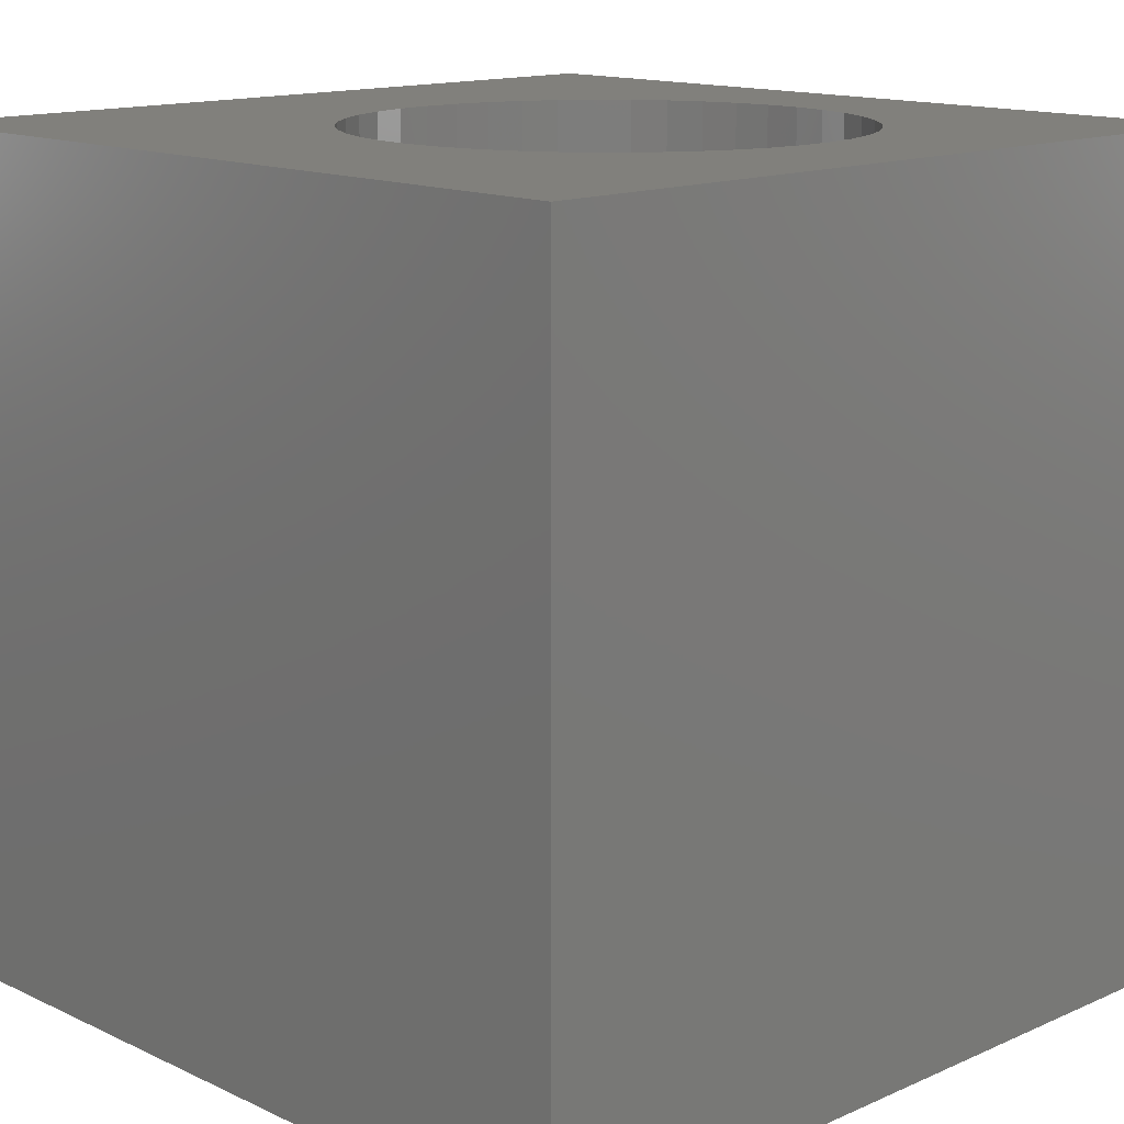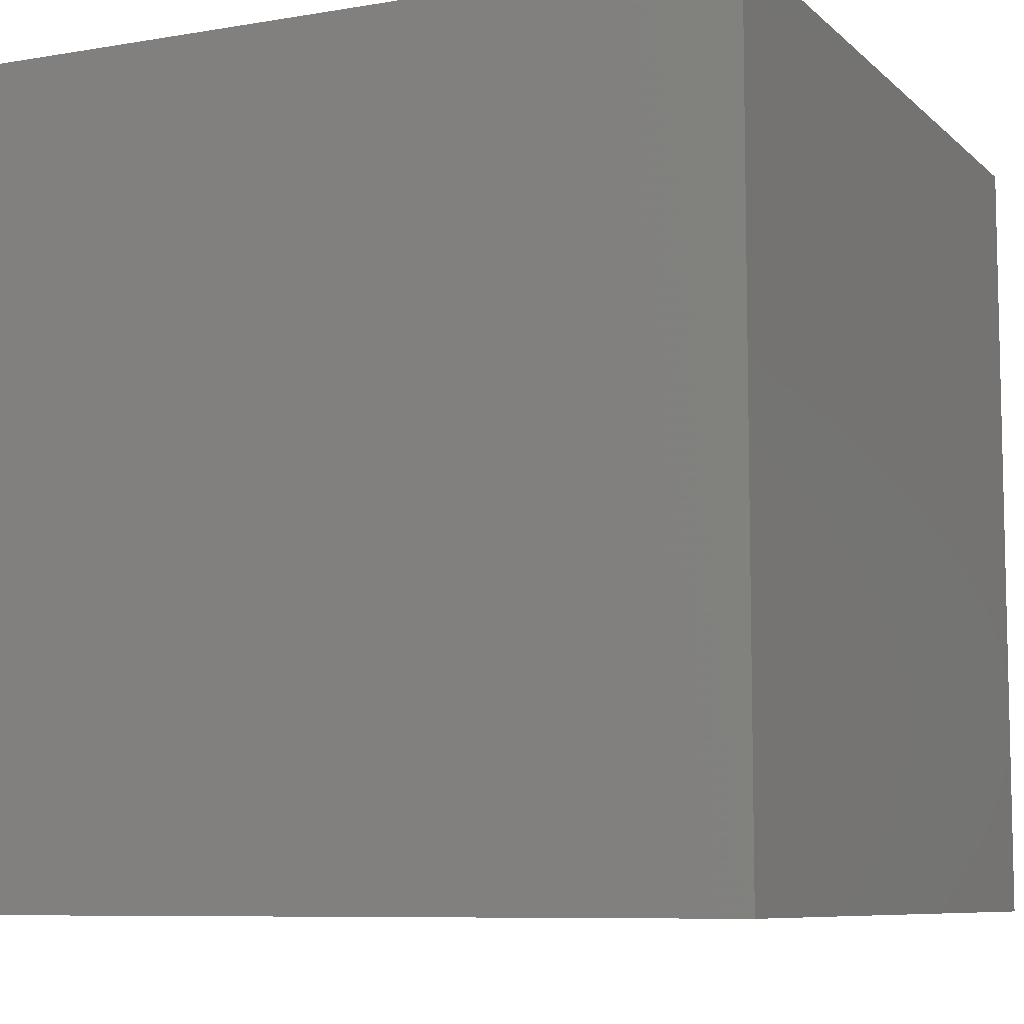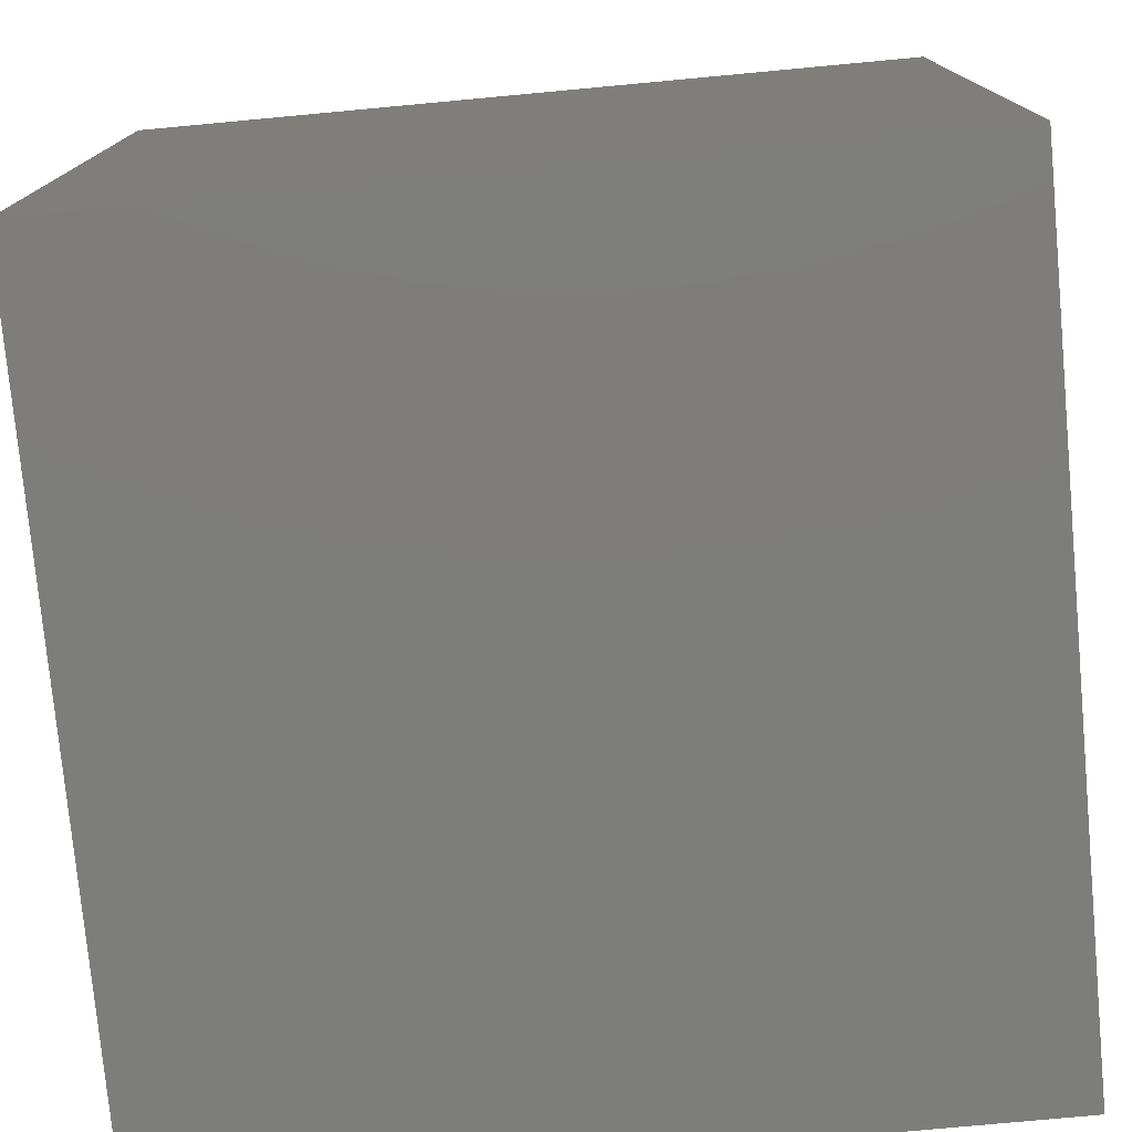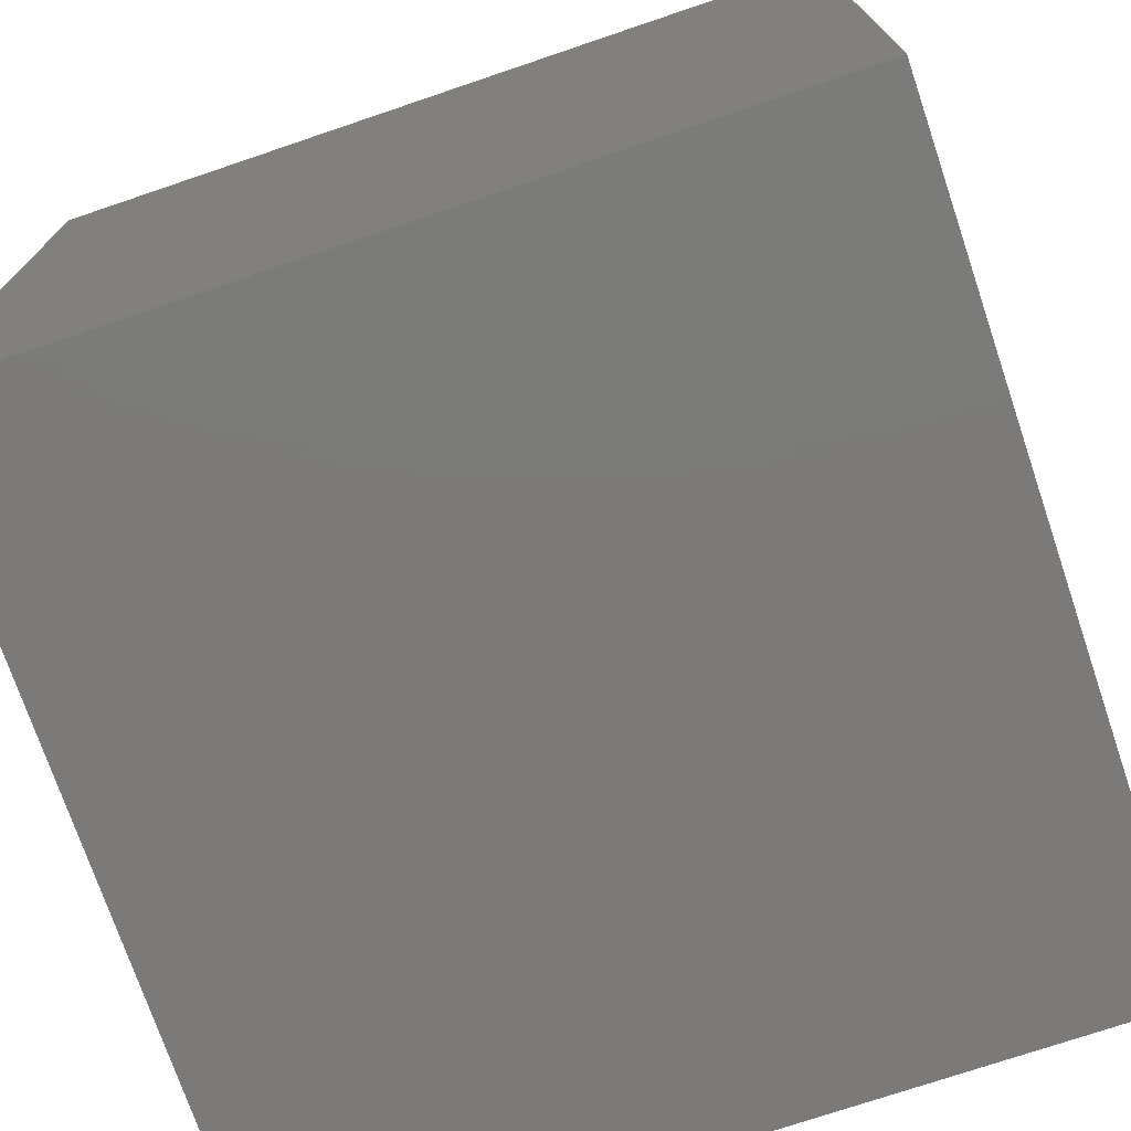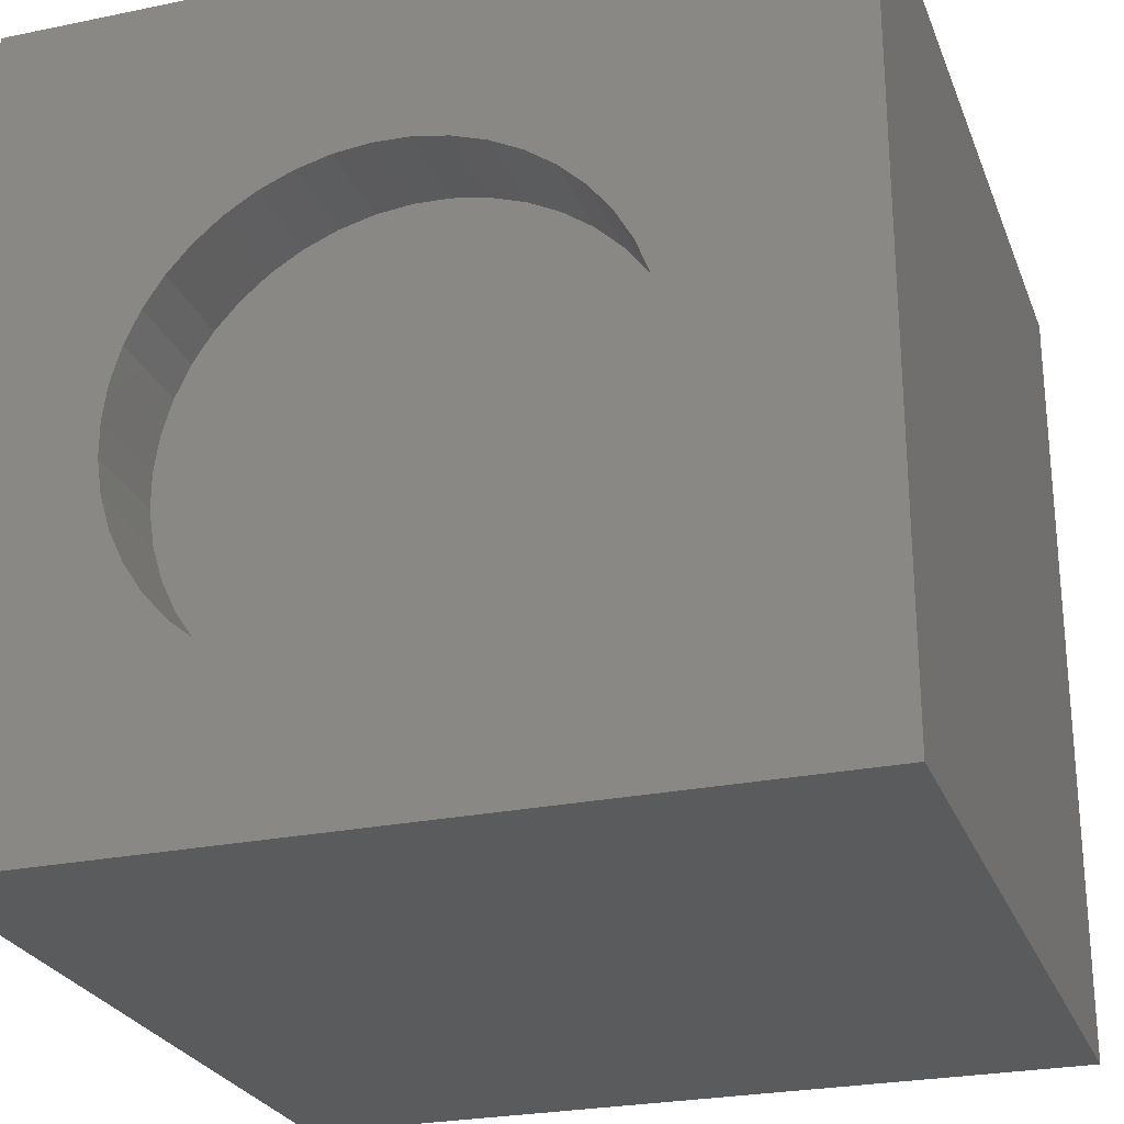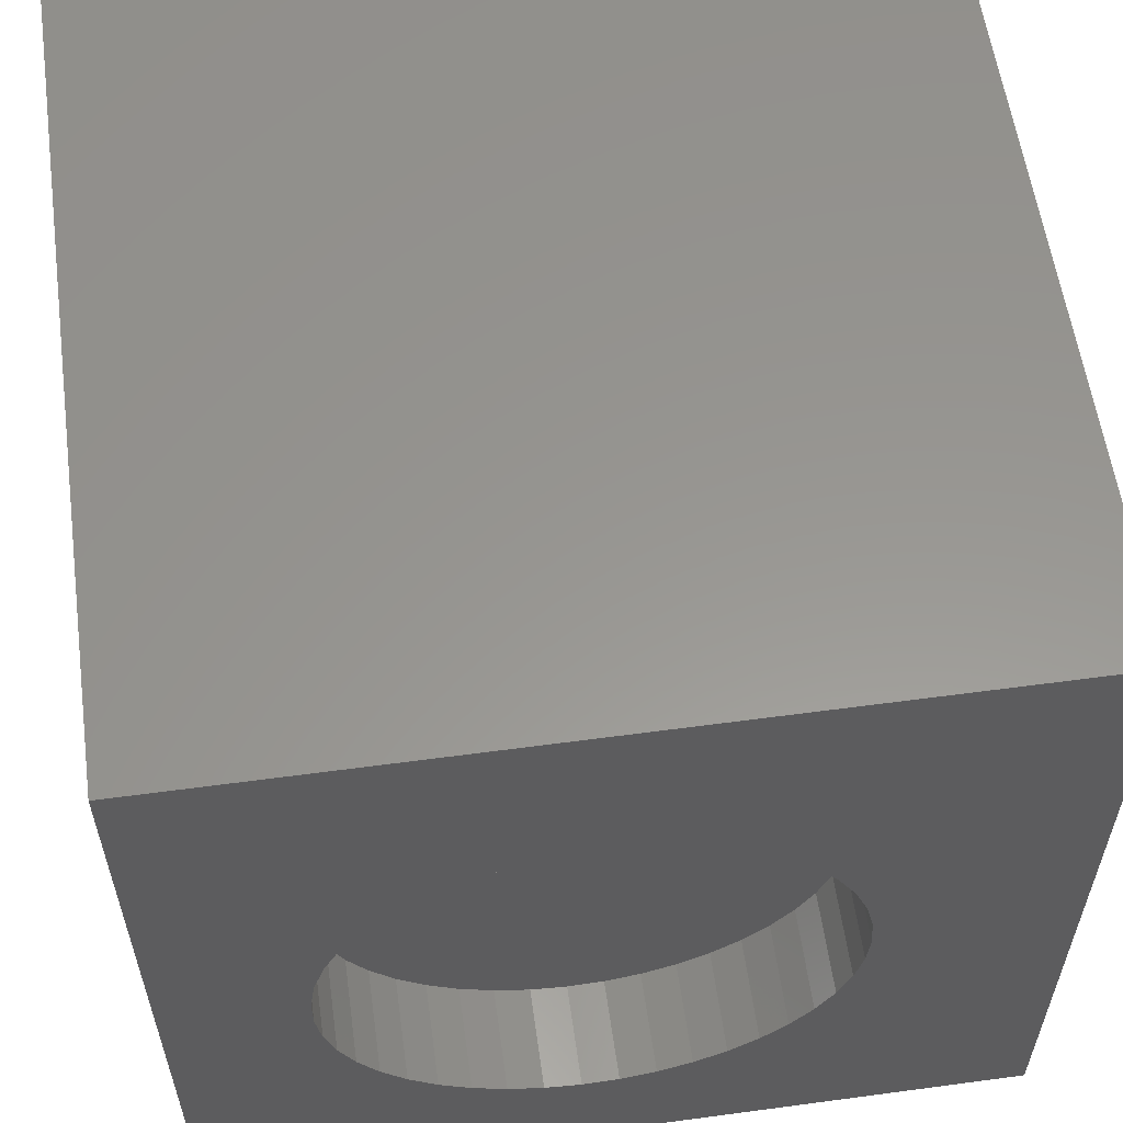
<metadata>
{"format":"stl","ext":"stl","renderer":"f3d","projection":"perspective","resolution":1024,"background":"white","views":[{"elev":14.0,"azim":-134.2,"up":"+Z"},{"elev":-8.1,"azim":-154.8,"up":"+Z"},{"elev":-76.8,"azim":5.3,"up":"+Z"},{"elev":-73.8,"azim":108.7,"up":"+Y"},{"elev":-25.8,"azim":18.2,"up":"+Y"},{"elev":58.2,"azim":-7.9,"up":"+Y"}]}
</metadata>
<code>
# stl→obj: 94 verts, 184 faces
v 0 10 10
v 0 10 0
v 0 0 10
v 0 0 0
v 6.911 2.595 10
v 6.593 2.288 10
v 10 0 10
v 6.233 2.031 10
v 5.84 1.829 10
v 5.421 1.686 10
v 1.825 5.7 10
v 2.013 6.1 10
v 2.257 6.469 10
v 2.552 6.798 10
v 7.652 4.176 10
v 7.556 3.744 10
v 3.677 1.75 10
v 3.27 1.923 10
v 2.892 2.153 10
v 2.552 2.436 10
v 7.398 3.331 10
v 7.182 2.946 10
v 1.825 3.535 10
v 1.698 3.959 10
v 4.986 1.606 10
v 4.544 1.59 10
v 4.105 1.638 10
v 2.257 2.766 10
v 2.013 3.134 10
v 2.892 7.081 10
v 3.27 7.312 10
v 3.677 7.485 10
v 6.593 6.946 10
v 6.911 6.639 10
v 10 10 10
v 7.182 6.289 10
v 7.398 5.903 10
v 1.633 4.396 10
v 1.633 4.838 10
v 1.698 5.276 10
v 5.421 7.549 10
v 5.84 7.406 10
v 6.233 7.203 10
v 4.105 7.597 10
v 4.544 7.645 10
v 4.986 7.629 10
v 7.556 5.49 10
v 7.652 5.058 10
v 7.685 4.617 10
v 10 10 0
v 10 0 0
v 7.652 4.176 8.764
v 7.685 4.617 8.764
v 7.652 5.058 8.764
v 7.556 5.49 8.764
v 7.398 5.903 8.764
v 7.182 6.289 8.764
v 6.911 6.639 8.764
v 6.593 6.946 8.764
v 6.233 7.203 8.764
v 5.84 7.406 8.764
v 5.421 7.549 8.764
v 4.986 7.629 8.764
v 4.544 7.645 8.764
v 4.105 7.597 8.764
v 3.677 7.485 8.764
v 3.27 7.312 8.764
v 2.892 7.081 8.764
v 2.552 6.798 8.764
v 2.257 6.469 8.764
v 2.013 6.1 8.764
v 1.825 5.7 8.764
v 1.698 5.276 8.764
v 1.633 4.838 8.764
v 1.633 4.396 8.764
v 1.698 3.959 8.764
v 1.825 3.535 8.764
v 2.013 3.134 8.764
v 2.257 2.766 8.764
v 2.552 2.436 8.764
v 2.892 2.153 8.764
v 3.27 1.923 8.764
v 3.677 1.75 8.764
v 4.105 1.638 8.764
v 4.544 1.59 8.764
v 4.986 1.606 8.764
v 5.421 1.686 8.764
v 5.84 1.829 8.764
v 6.233 2.031 8.764
v 6.593 2.288 8.764
v 6.911 2.595 8.764
v 7.182 2.946 8.764
v 7.398 3.331 8.764
v 7.556 3.744 8.764
f 1 2 3
f 3 2 4
f 5 6 7
f 6 8 7
f 7 8 9
f 7 9 10
f 11 12 1
f 1 12 13
f 1 13 14
f 7 15 16
f 17 18 3
f 3 18 19
f 3 19 20
f 16 21 7
f 7 21 22
f 7 22 5
f 3 23 24
f 10 25 7
f 7 25 26
f 7 26 3
f 3 26 27
f 3 27 17
f 20 28 3
f 3 28 29
f 3 29 23
f 14 30 1
f 1 30 31
f 1 31 32
f 33 34 35
f 35 34 36
f 35 36 37
f 24 38 3
f 3 38 39
f 3 39 1
f 1 39 40
f 1 40 11
f 41 42 35
f 35 42 43
f 35 43 33
f 32 44 1
f 1 44 45
f 1 45 35
f 35 45 46
f 35 46 41
f 37 47 35
f 35 47 48
f 35 48 7
f 7 48 49
f 7 49 15
f 50 35 51
f 51 35 7
f 2 50 4
f 4 50 51
f 35 50 1
f 1 50 2
f 51 7 4
f 4 7 3
f 52 49 53
f 53 49 48
f 53 48 54
f 54 48 47
f 54 47 55
f 55 47 37
f 55 37 56
f 56 37 36
f 56 36 57
f 57 36 34
f 57 34 58
f 58 34 33
f 58 33 59
f 59 33 43
f 59 43 60
f 60 43 42
f 60 42 61
f 61 42 41
f 61 41 62
f 62 41 46
f 62 46 63
f 63 46 45
f 63 45 64
f 64 45 44
f 64 44 65
f 65 44 32
f 65 32 66
f 66 32 31
f 66 31 67
f 67 31 30
f 67 30 68
f 68 30 14
f 68 14 69
f 69 14 13
f 69 13 70
f 70 13 12
f 70 12 71
f 71 12 11
f 71 11 72
f 72 11 40
f 72 40 73
f 73 40 39
f 73 39 74
f 74 39 38
f 74 38 75
f 75 38 24
f 75 24 76
f 76 24 23
f 76 23 77
f 77 23 29
f 77 29 78
f 78 29 28
f 78 28 79
f 79 28 20
f 79 20 80
f 80 20 19
f 80 19 81
f 81 19 18
f 81 18 82
f 82 18 17
f 82 17 83
f 83 17 27
f 83 27 84
f 84 27 26
f 84 26 85
f 85 26 25
f 85 25 86
f 86 25 10
f 86 10 87
f 87 10 9
f 87 9 88
f 88 9 8
f 88 8 89
f 89 8 6
f 89 6 90
f 90 6 5
f 90 5 91
f 91 5 22
f 91 22 92
f 92 22 21
f 92 21 93
f 93 21 16
f 93 16 94
f 94 16 15
f 94 15 52
f 52 15 49
f 58 59 70
f 85 86 70
f 70 54 55
f 71 72 79
f 81 82 70
f 92 93 70
f 70 93 94
f 55 56 70
f 70 56 57
f 70 57 58
f 59 60 70
f 70 60 61
f 70 61 69
f 69 61 68
f 82 83 70
f 70 83 84
f 70 84 85
f 94 52 70
f 70 52 53
f 70 53 54
f 68 61 67
f 67 61 62
f 67 62 63
f 63 64 67
f 67 64 65
f 67 65 66
f 71 79 70
f 70 79 80
f 70 80 81
f 86 87 70
f 70 87 88
f 70 88 89
f 72 73 79
f 79 73 74
f 79 74 75
f 89 90 70
f 70 90 91
f 70 91 92
f 75 76 79
f 79 76 77
f 79 77 78

</code>
